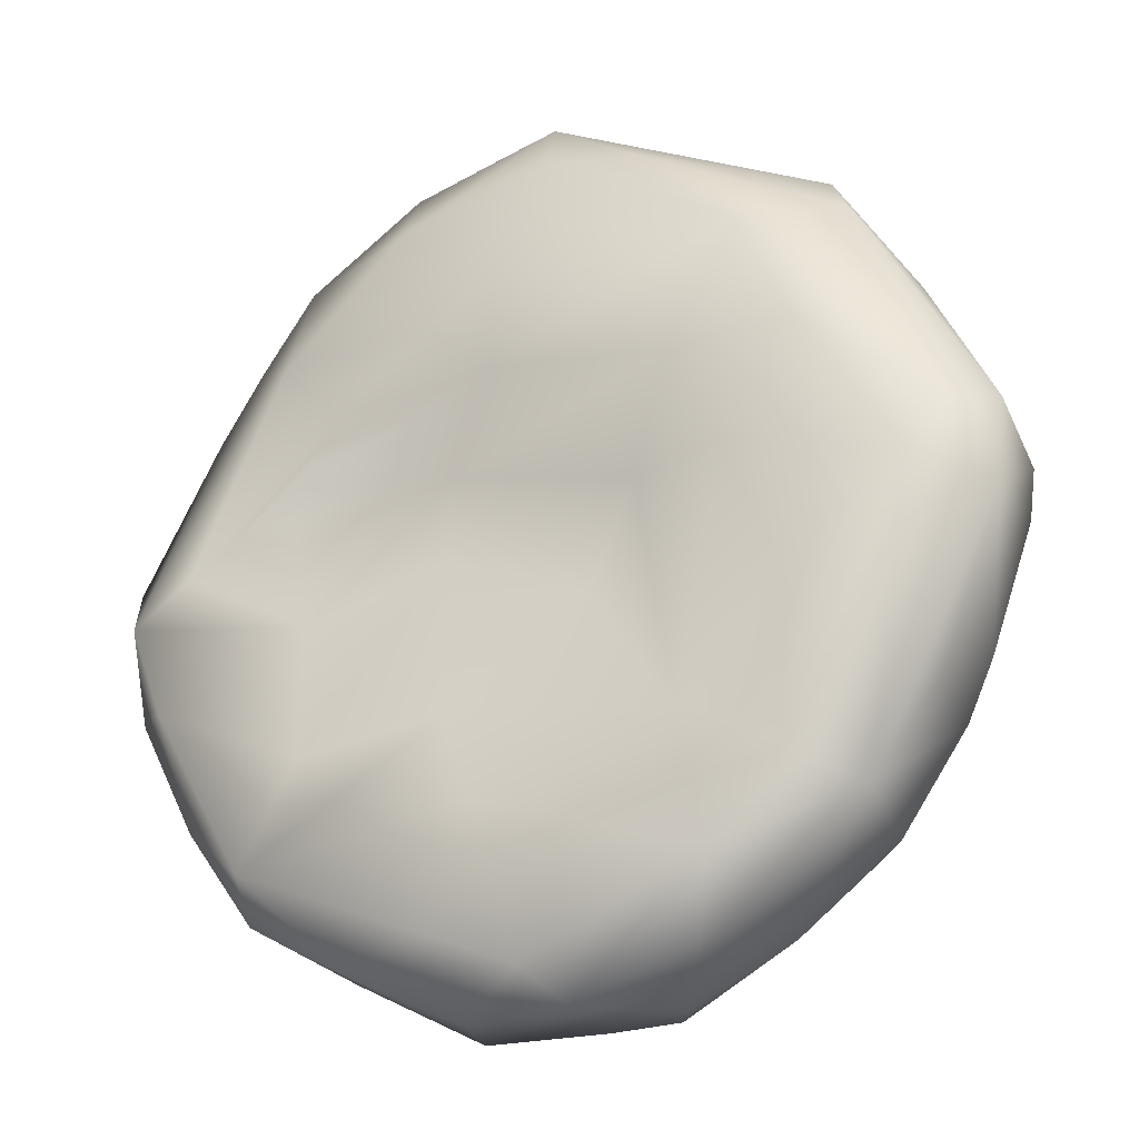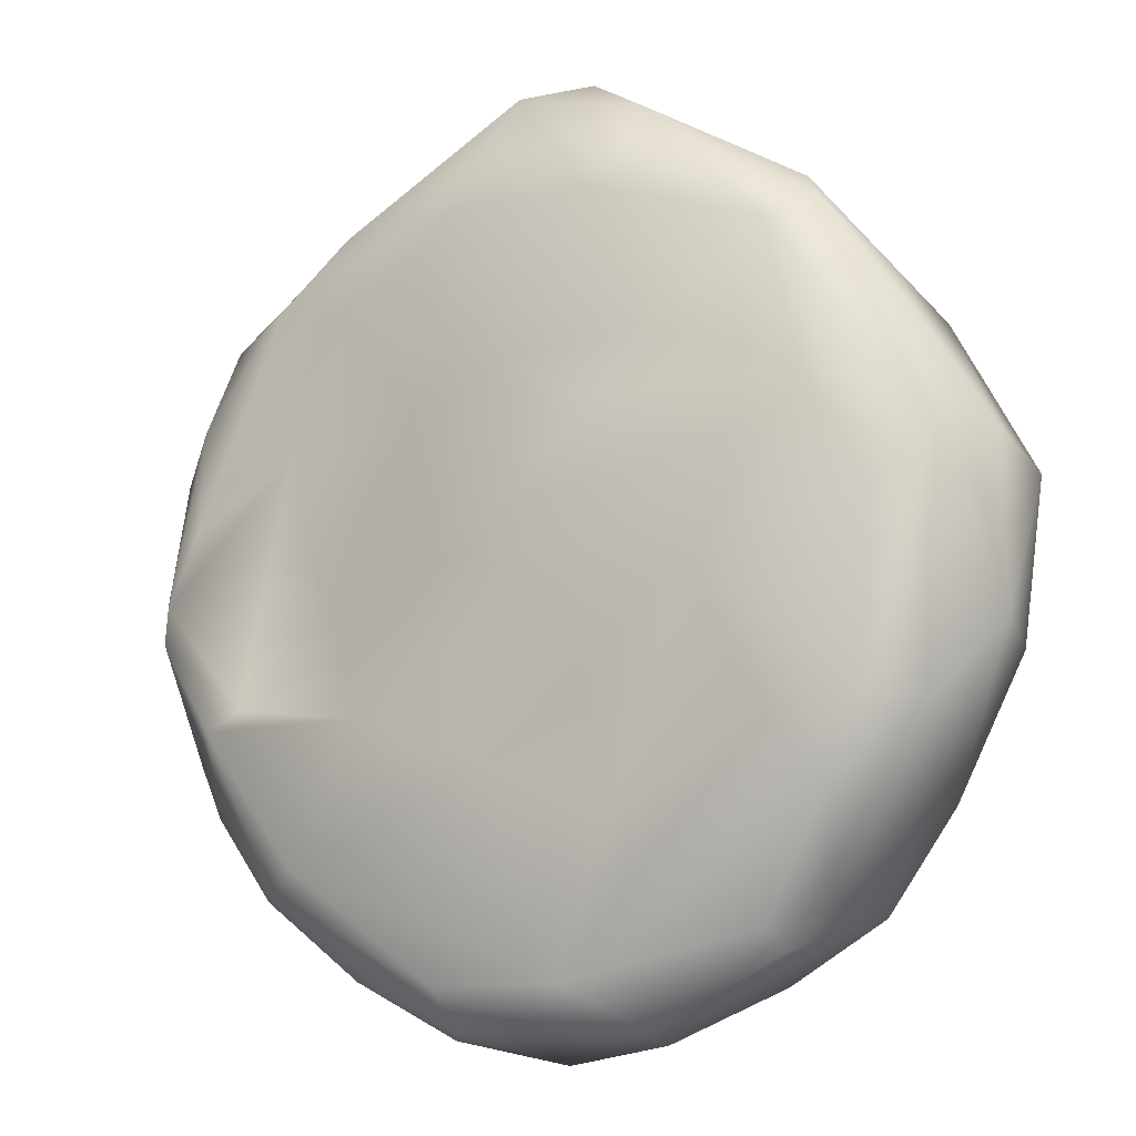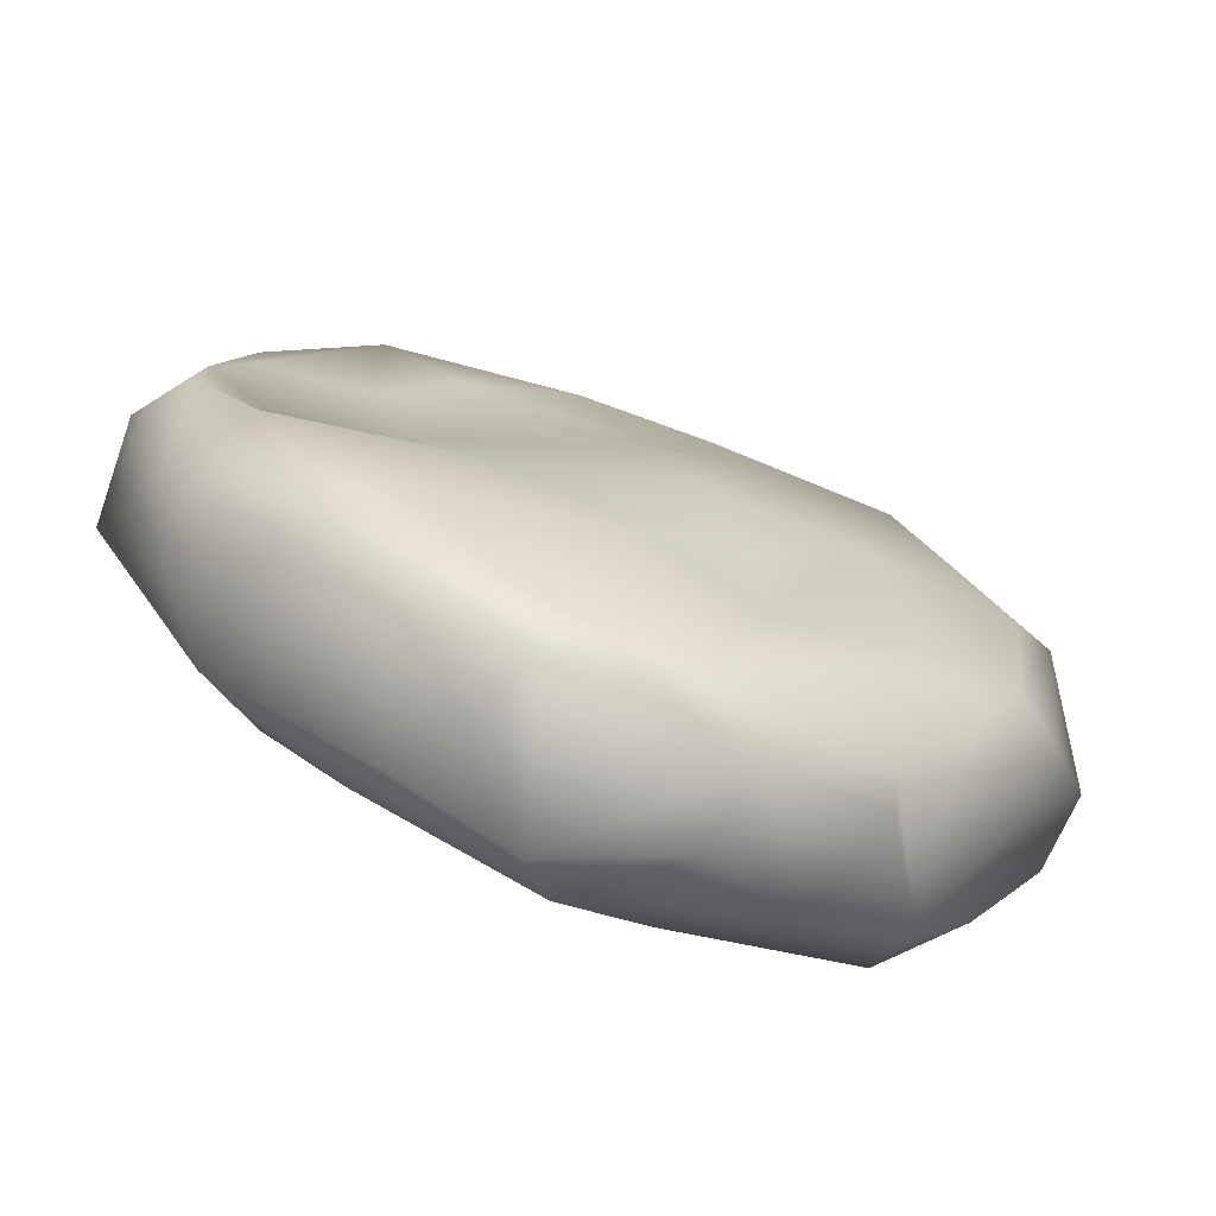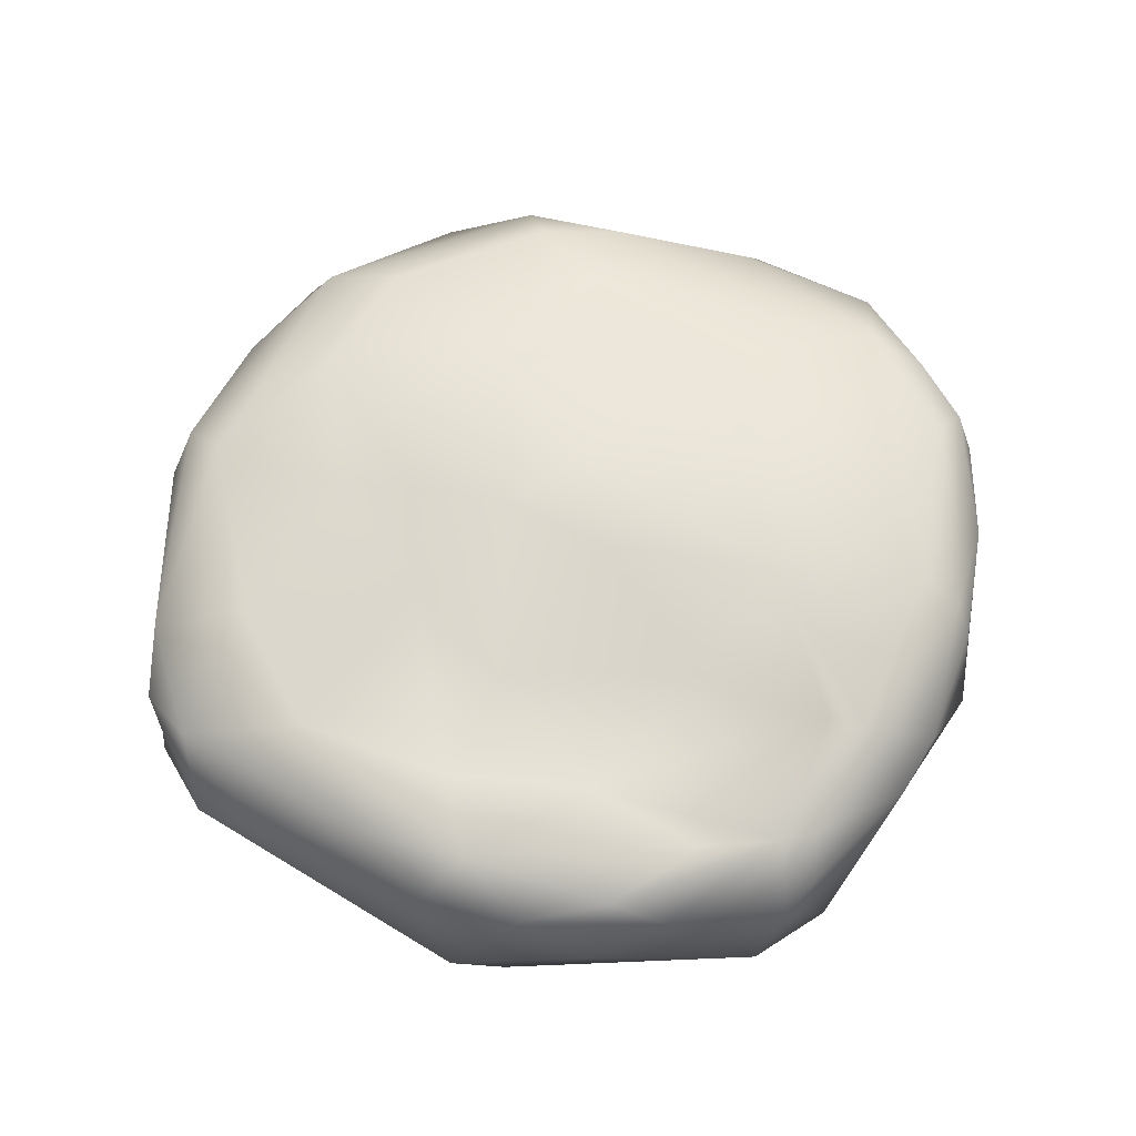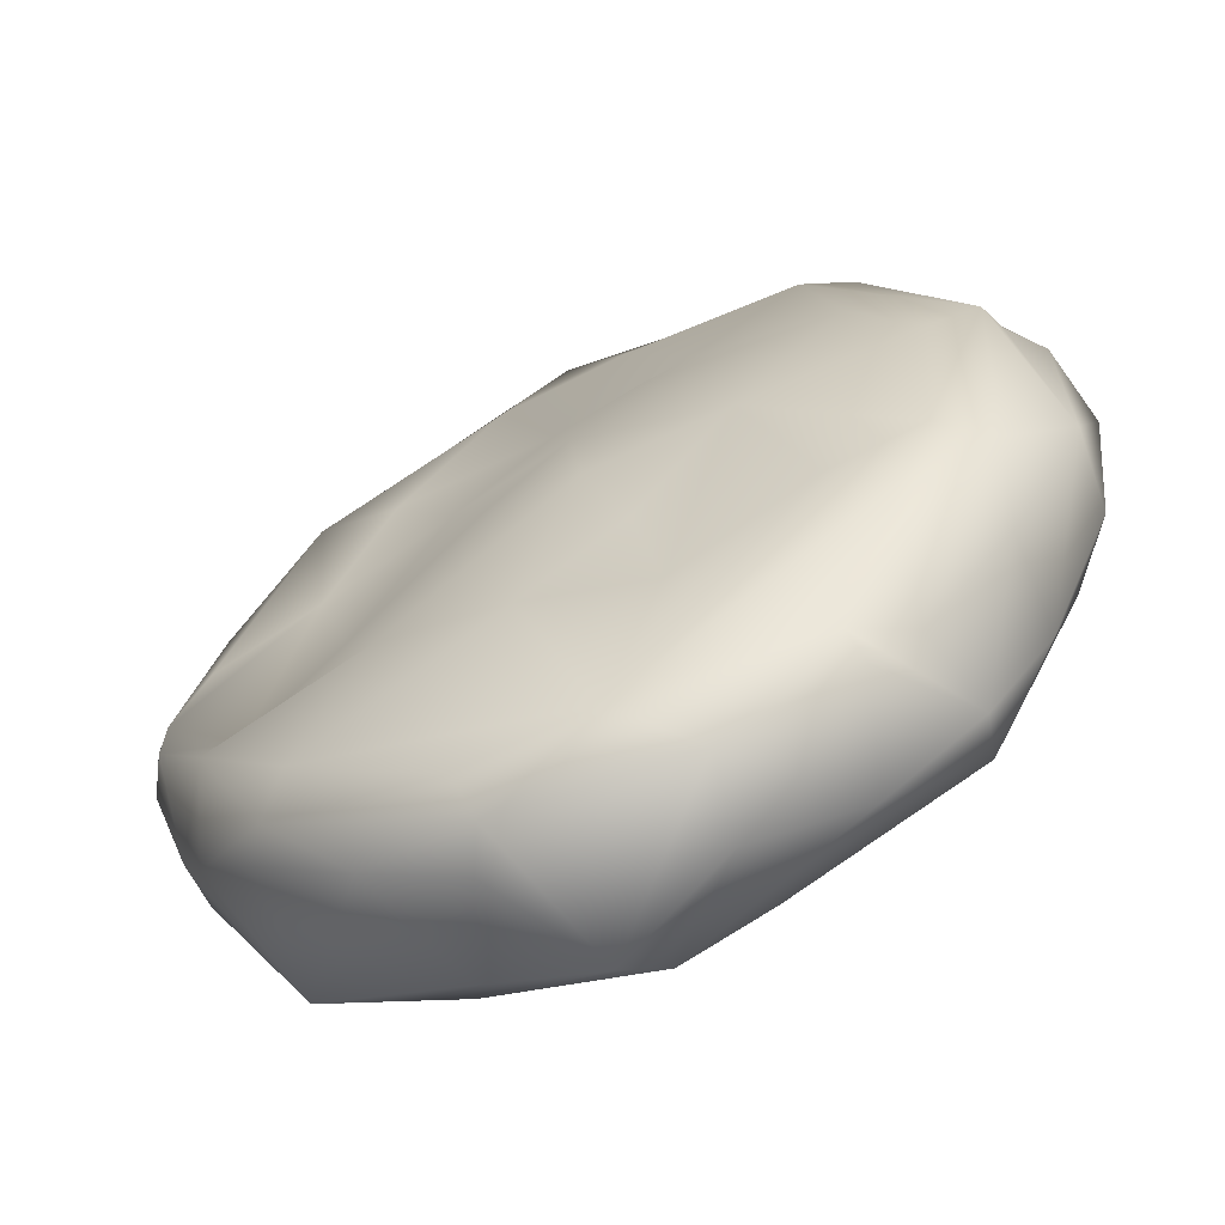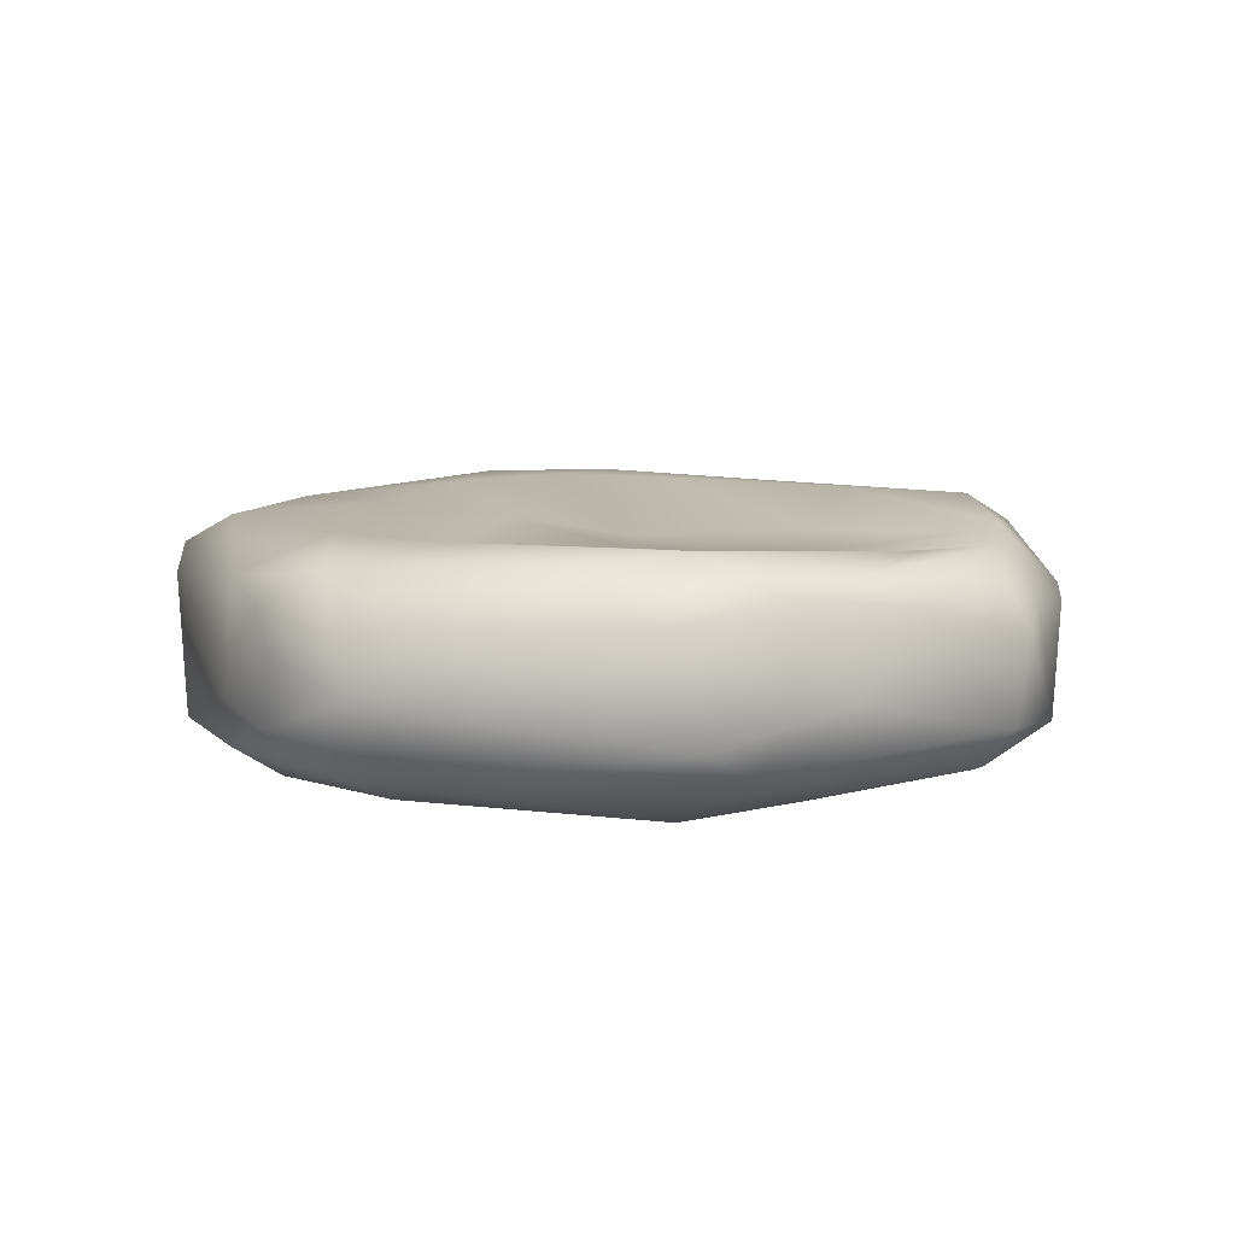
<metadata>
{"format":"obj","ext":"obj","renderer":"f3d","projection":"perspective","resolution":1024,"background":"white","views":[{"elev":-28.4,"azim":26.3,"up":"+Z"},{"elev":-12.4,"azim":-151.9,"up":"+Z"},{"elev":-73.8,"azim":160.0,"up":"+Z"},{"elev":64.0,"azim":60.9,"up":"+Y"},{"elev":-65.9,"azim":-152.4,"up":"+Z"},{"elev":7.0,"azim":35.1,"up":"+Y"}]}
</metadata>
<code>
o Stone_3_low_Cube.025
v -1.015 0.00452 0.08977
v -0.8181 0.000676 0.4524
v -0.6882 -0.03125 0.6021
v -0.7824 -0.1366 0.01426
v -0.5469 -0.04753 0.7765
v -0.5594 -0.133 0.5107
v -0.3953 -0.1539 0.3386
v -0.5374 -0.1052 0.1989
v -0.111 -0.1089 0.1217
v -0.2527 -0.1472 0.7911
v -0.1521 -0.1752 0.4922
v 0.03281 -0.2047 0.322
v -0.1321 -0.1134 -0.09328
v -0.2539 -0.06071 0.9506
v -0.05671 0.006113 1.066
v -0.03565 0.1496 1.057
v -0.9861 0.1726 0.1565
v -0.9215 0.2418 0.1941
v -0.9015 0.3246 0.1464
v -0.8374 0.2745 0.4103
v -0.7591 0.1379 0.5398
v -0.5487 0.391 0.6244
v -0.7812 0.3877 0.01358
v -0.3881 0.4557 -0.1092
v -0.6382 0.4071 0.2726
v -0.6059 0.2679 0.7416
v -0.6588 0.3274 0.6603
v -0.2883 0.4178 0.4136
v -0.2625 0.04387 0.9533
v -0.1803 0.4611 0.2634
v -0.2316 0.3057 0.9603
v -0.05422 0.4721 -0.1246
v -0.08533 0.264 1.052
v -0.1182 0.3807 0.7682
v -0.9264 -0.1377 -0.08597
v -0.9559 -0.02421 -0.2768
v -0.837 -0.143 -0.3165
v -0.7784 -0.07034 -0.5906
v -0.7971 0.1433 -0.5529
v -0.4776 -0.1255 -0.1746
v -0.5877 -0.1675 -0.7551
v -0.6257 -0.04157 -0.8252
v -0.3945 -0.04452 -0.9629
v -0.4717 0.2466 -0.8604
v -0.486 0.1851 -0.9041
v -0.4371 -0.187 -0.5229
v -0.1398 -0.1518 -0.9571
v -0.09558 -0.1762 -0.4901
v 0.06347 -0.132 -1.049
v -0.1533 0.0553 -1.085
v 0.1423 -0.04721 -1.121
v 0.2262 -0.1286 -0.2442
v -0.02515 -0.1885 -0.6969
v -0.9817 0.149 -0.2375
v -0.8508 0.2716 -0.4165
v -0.7383 0.3549 -0.3929
v -0.6493 0.3379 -0.576
v -0.5896 0.1605 -0.8128
v -0.5206 0.3717 -0.4374
v -0.1993 0.2404 -1.066
v -0.1407 0.4298 -0.3608
v -0.04122 0.3609 -0.9678
v -0.1845 0.3793 -0.5956
v 0.06263 0.3154 -1.055
v 0.1169 -0.07585 1.027
v 0.1246 -0.1441 0.8744
v 0.03558 -0.195 0.5597
v 0.332 -0.1182 0.8598
v 0.1639 0.08581 1.064
v 0.4455 -0.2028 0.2485
v 0.3322 -0.122 0.002391
v 0.7741 -0.01448 0.6977
v 0.6039 -0.1899 0.5519
v 0.8297 -0.07278 0.5826
v 0.7327 -0.177 0.2652
v 0.945 -0.14 -0.08822
v 0.9419 0.06381 0.4198
v 1.028 -0.1078 0.02264
v 1.116 -0.01436 0.05001
v 1.115 0.1846 -0.01755
v 0.05317 0.4005 0.3942
v -0.02527 0.4744 0.09448
v 0.3324 0.2022 0.9609
v 0.07093 0.329 1.025
v 0.2079 0.38 0.7742
v 0.323 0.3664 0.3089
v 0.1754 0.4639 -0.04904
v 0.4793 0.3649 0.5357
v 0.5176 0.3461 0.7575
v 0.6874 0.2264 0.7276
v 0.551 0.3607 -0.1125
v 0.6623 0.3353 0.2529
v 0.6758 0.3742 0.5987
v 0.8513 0.2872 0.5465
v 0.9128 0.3496 0.1065
v 0.9236 0.3175 0.3503
v 1.012 0.2532 0.2453
v 0.993 0.3498 -0.07039
v 0.471 -0.1198 -0.8647
v 0.4226 -0.1346 -0.5574
v 0.4106 -0.01328 -1.017
v 0.5596 -0.1933 0.00103
v 0.515 0.2542 -0.9412
v 0.7933 -0.03605 -0.7617
v 0.6684 -0.1479 -0.2971
v 0.7438 0.2733 -0.756
v 0.6497 -0.1332 -0.6915
v 0.918 0.2251 -0.552
v 0.9895 0.2002 -0.4236
v 0.9259 0.0492 -0.5177
v 1.1 -0.0271 -0.1558
v 0.1077 0.4327 -0.5127
v 0.2592 0.3636 -0.9663
v 0.232 0.3016 -1.061
v 0.2862 0.2086 -1.072
v 0.784 0.3466 -0.3258
v 0.4218 0.4351 -0.385
v 0.602 0.408 -0.703
v 0.8556 0.3736 -0.3753
v 0.6858 0.3452 -0.7527
v 1.011 0.3349 -0.1512
v 1.085 0.2342 -0.1108
f 3 2 35
f 5 26 3
f 6 3 35
f 7 6 4
f 7 4 8
f 10 5 6
f 10 14 5
f 11 10 6
f 13 9 40
f 14 15 29
f 65 14 10
f 12 11 7
f 65 15 14
f 67 10 11
f 16 15 69
f 17 18 54
f 20 18 17
f 21 27 20
f 26 27 21
f 23 25 24
f 26 5 29
f 26 31 27
f 25 22 28
f 25 28 30
f 24 30 82
f 29 16 33
f 24 82 32
f 33 84 31
f 34 84 85
f 28 81 30
f 82 87 32
f 35 1 36
f 36 1 54
f 36 54 38
f 37 38 41
f 40 4 35
f 40 35 37
f 41 42 43
f 48 46 41
f 47 53 41
f 13 40 46
f 48 13 46
f 47 43 49
f 52 13 48
f 50 51 49
f 18 19 54
f 54 19 55
f 55 19 56
f 39 55 58
f 58 55 57
f 58 42 39
f 56 23 24
f 57 56 59
f 56 24 59
f 45 44 60
f 60 43 45
f 59 24 63
f 61 24 32
f 24 61 63
f 43 60 50
f 60 62 64
f 63 61 112
f 61 32 112
f 63 112 62
f 15 65 69
f 70 12 9
f 68 65 66
f 71 70 9
f 69 72 83
f 66 67 73
f 68 66 73
f 75 73 70
f 102 70 71
f 74 68 73
f 76 70 102
f 72 74 77
f 74 73 78
f 75 76 78
f 77 74 79
f 79 111 80
f 33 16 69
f 69 83 84
f 34 85 81
f 82 81 86
f 82 86 87
f 84 83 89
f 81 88 86
f 87 86 91
f 86 92 91
f 72 90 83
f 83 90 89
f 88 85 93
f 85 89 93
f 89 90 93
f 90 72 94
f 93 94 96
f 92 93 95
f 94 72 77
f 97 94 77
f 96 94 97
f 96 97 98
f 97 79 80
f 98 97 80
f 49 53 47
f 100 48 53
f 99 53 49
f 100 52 48
f 102 71 100
f 99 49 51
f 107 100 99
f 105 102 100
f 107 105 100
f 99 101 104
f 108 110 104
f 110 111 104
f 111 78 76
f 122 111 109
f 122 80 111
f 32 87 117
f 114 60 64
f 113 114 64
f 112 117 118
f 120 103 114
f 118 120 113
f 92 98 116
f 117 116 119
f 118 119 120
f 119 108 120
f 108 106 120
f 116 121 119
f 121 109 119
f 17 1 2
f 35 2 1
f 21 2 3
f 4 6 35
f 6 5 3
f 40 8 4
f 14 29 5
f 7 11 6
f 9 8 40
f 7 8 12
f 9 12 8
f 29 15 16
f 65 10 66
f 67 66 10
f 12 67 11
f 54 1 17
f 17 2 20
f 20 27 19
f 18 20 19
f 19 27 22
f 20 2 21
f 19 22 25
f 19 25 23
f 21 3 26
f 22 27 31
f 29 31 26
f 29 33 31
f 22 31 34
f 24 25 30
f 31 84 34
f 28 22 34
f 28 34 81
f 82 30 81
f 37 35 36
f 38 54 39
f 37 36 38
f 39 42 38
f 46 37 41
f 46 40 37
f 41 38 42
f 42 58 44
f 45 42 44
f 45 43 42
f 47 41 43
f 53 48 41
f 50 49 43
f 60 51 50
f 39 54 55
f 19 23 56
f 55 56 57
f 58 57 44
f 62 57 59
f 62 59 63
f 44 57 62
f 60 44 62
f 73 67 12
f 73 12 70
f 65 72 69
f 65 68 72
f 72 68 74
f 75 70 76
f 78 73 75
f 79 74 78
f 79 78 111
f 33 69 84
f 85 84 89
f 81 85 88
f 86 88 92
f 92 88 93
f 93 90 94
f 98 92 95
f 95 93 96
f 98 95 96
f 77 79 97
f 52 9 13
f 52 71 9
f 99 100 53
f 100 71 52
f 115 101 51
f 99 51 101
f 101 115 103
f 104 107 99
f 103 104 101
f 106 104 103
f 76 102 105
f 107 76 105
f 76 107 104
f 111 76 104
f 109 111 110
f 64 62 113
f 112 32 117
f 114 51 60
f 62 112 118
f 62 118 113
f 114 115 51
f 117 87 91
f 113 120 114
f 114 103 115
f 117 91 116
f 116 91 92
f 120 106 103
f 117 119 118
f 106 108 104
f 116 98 121
f 108 109 110
f 119 109 108
f 98 80 121
f 109 121 122
f 80 122 121

</code>
